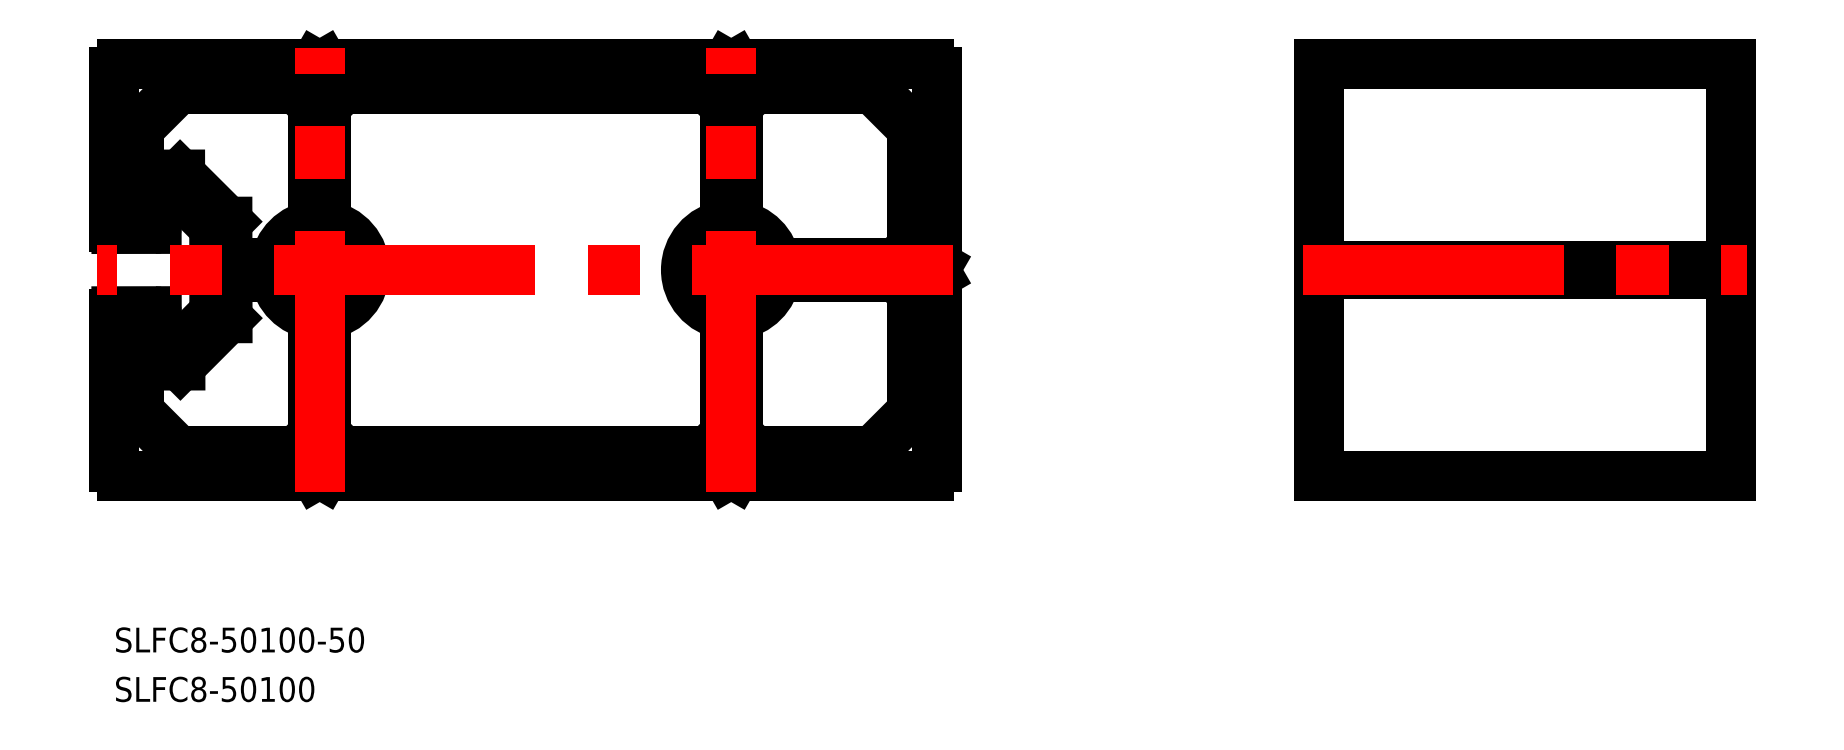
<metadata>
{"format":"dxf","ext":"dxf","renderer":"ezdxf+matplotlib","layout":"modelspace","background":"white","min_lineweight":24,"dpi":150}
</metadata>
<code>
0
SECTION
2
ENTITIES
0
LINE
8
0
10
-24
20
25
30
0
11
-0.5196
21
25
31
0
0
LINE
8
0
10
0.5196
20
25
30
0
11
49.48
21
25
31
0
0
LINE
8
0
10
50.52
20
25
30
0
11
74
21
25
31
0
0
ARC
8
0
10
74
20
24
30
0
40
1
50
0
51
90
0
ARC
8
0
10
-24
20
24
30
0
40
1
50
90
51
180
0
LINE
8
0
10
75
20
24
30
0
11
75
21
0.5196
31
0
0
LINE
8
0
10
-25
20
5.278
30
0
11
-25
21
24
31
0
0
ARC
8
0
10
-24.7
20
5.278
30
0
40
0.3
50
180
51
270.1
0
LINE
8
0
10
-22
20
12.38
30
0
11
-22
21
16.87
31
0
0
ARC
8
0
10
-21.2
20
12.38
30
0
40
0.8
50
180
51
270.1
0
LINE
8
0
10
-16.87
20
22
30
0
11
-2.8
21
22
31
0
0
ARC
8
0
10
-16.87
20
21.2
30
0
40
0.8
50
90
51
135
0
LINE
8
0
10
-21.77
20
17.43
30
0
11
-17.43
21
21.77
31
0
0
ARC
8
0
10
-21.2
20
16.87
30
0
40
0.8
50
135
51
180
0
LINE
8
0
10
-0.8
20
5.442
30
0
11
-0.8
21
20
31
0
0
LINE
8
0
10
-5.442
20
0.8
30
0
11
-10.41
21
0.8
31
0
0
LINE
8
0
10
47.2
20
22
30
0
11
2.8
21
22
31
0
0
LINE
8
0
10
0.8
20
5.442
30
0
11
0.8
21
20
31
0
0
LINE
8
0
10
49.2
20
5.442
30
0
11
49.2
21
20
31
0
0
LINE
8
0
10
72
20
2.8
30
0
11
72
21
16.87
31
0
0
ARC
8
0
10
71.2
20
16.87
30
0
40
0.8
50
0
51
45
0
LINE
8
0
10
67.43
20
21.77
30
0
11
71.77
21
17.43
31
0
0
LINE
8
0
10
66.87
20
22
30
0
11
52.8
21
22
31
0
0
ARC
8
0
10
66.87
20
21.2
30
0
40
0.8
50
45
51
90
0
LINE
8
0
10
50.8
20
5.442
30
0
11
50.8
21
20
31
0
0
LINE
8
0
10
55.44
20
0.8
30
0
11
70
21
0.8
31
0
0
LINE
8
0
10
-24
20
-25
30
0
11
-0.5196
21
-25
31
0
0
LINE
8
0
10
0.5196
20
-25
30
0
11
49.48
21
-25
31
0
0
LINE
8
0
10
50.52
20
-25
30
0
11
74
21
-25
31
0
0
ARC
8
0
10
74
20
-24
30
0
40
1
50
270
51
0
0
ARC
8
0
10
-24
20
-24
30
0
40
1
50
180
51
270
0
LINE
8
0
10
75
20
-24
30
0
11
75
21
-0.5196
31
0
0
LINE
8
0
10
-25
20
-5.322
30
0
11
-25
21
-24
31
0
0
ARC
8
0
10
-24.7
20
-5.322
30
0
40
0.3
50
90.08
51
180
0
LINE
8
0
10
-22
20
-12.42
30
0
11
-22
21
-16.87
31
0
0
ARC
8
0
10
-21.2
20
-12.42
30
0
40
0.8
50
90.08
51
180
0
LINE
8
0
10
-16.87
20
-22
30
0
11
-2.8
21
-22
31
0
0
ARC
8
0
10
-16.87
20
-21.2
30
0
40
0.8
50
225
51
270
0
LINE
8
0
10
-21.77
20
-17.43
30
0
11
-17.43
21
-21.77
31
0
0
ARC
8
0
10
-21.2
20
-16.87
30
0
40
0.8
50
180
51
225
0
LINE
8
0
10
-0.8
20
-5.442
30
0
11
-0.8
21
-20
31
0
0
LINE
8
0
10
-5.442
20
-0.8
30
0
11
-10.4
21
-0.8
31
0
0
LINE
8
0
10
47.2
20
-22
30
0
11
2.8
21
-22
31
0
0
LINE
8
0
10
0.8
20
-5.442
30
0
11
0.8
21
-20
31
0
0
LINE
8
0
10
49.2
20
-5.442
30
0
11
49.2
21
-20
31
0
0
LINE
8
0
10
72
20
-2.8
30
0
11
72
21
-16.87
31
0
0
ARC
8
0
10
71.2
20
-16.87
30
0
40
0.8
50
315
51
0
0
LINE
8
0
10
67.43
20
-21.77
30
0
11
71.77
21
-17.43
31
0
0
LINE
8
0
10
66.87
20
-22
30
0
11
52.8
21
-22
31
0
0
ARC
8
0
10
66.87
20
-21.2
30
0
40
0.8
50
270
51
315
0
LINE
8
0
10
50.8
20
-5.442
30
0
11
50.8
21
-20
31
0
0
LINE
8
0
10
55.44
20
-0.8
30
0
11
70
21
-0.8
31
0
0
ARC
8
0
10
0
20
0
30
0
40
5.5
50
278.4
51
81.64
0
ARC
8
0
10
0
20
0
30
0
40
5.5
50
98.36
51
171.6
0
ARC
8
0
10
0
20
0
30
0
40
5.5
50
188.4
51
261.6
0
CIRCLE
8
0
10
0
20
0
30
0
40
4
0
ARC
8
0
10
50
20
0
30
0
40
5.5
50
278.4
51
351.6
0
ARC
8
0
10
50
20
0
30
0
40
5.5
50
8.364
51
81.64
0
ARC
8
0
10
50
20
0
30
0
40
5.5
50
98.36
51
261.6
0
CIRCLE
8
0
10
50
20
0
30
0
40
4
0
LINE
8
0
10
74.7
20
0
30
0
11
75
21
-0.5196
31
0
0
LINE
8
0
10
74.7
20
0
30
0
11
75
21
0.5196
31
0
0
LINE
8
0
10
0
20
-24.7
30
0
11
-0.5196
21
-25
31
0
0
LINE
8
0
10
0
20
-24.7
30
0
11
0.5196
21
-25
31
0
0
LINE
8
0
10
50
20
-24.7
30
0
11
49.48
21
-25
31
0
0
LINE
8
0
10
50
20
-24.7
30
0
11
50.52
21
-25
31
0
0
LINE
8
0
10
50
20
24.7
30
0
11
50.52
21
25
31
0
0
LINE
8
0
10
50
20
24.7
30
0
11
49.48
21
25
31
0
0
LINE
8
0
10
2.8
20
-22
30
0
11
0.8
21
-20
31
0
0
LINE
8
0
10
-2.8
20
-22
30
0
11
-0.8
21
-20
31
0
0
LINE
8
0
10
52.8
20
-22
30
0
11
50.8
21
-20
31
0
0
LINE
8
0
10
47.2
20
-22
30
0
11
49.2
21
-20
31
0
0
LINE
8
0
10
70
20
-0.8
30
0
11
72
21
-2.8
31
0
0
LINE
8
0
10
70
20
0.8
30
0
11
72
21
2.8
31
0
0
LINE
8
0
10
-2.84e-14
20
24.7
30
0
11
0.5196
21
25
31
0
0
LINE
8
0
10
-2.84e-14
20
24.7
30
0
11
-0.5196
21
25
31
0
0
LINE
8
0
10
-2.8
20
22
30
0
11
-0.8
21
20
31
0
0
LINE
8
0
10
2.8
20
22
30
0
11
0.8
21
20
31
0
0
LINE
8
0
10
-19.8
20
-5.315
30
0
11
-19.79
21
-10.01
31
0
0
ARC
8
0
10
-20.1
20
-5.315
30
0
40
0.3
50
0.08452
51
90.08
0
LINE
8
0
10
-12.82
20
5.196
30
0
11
-12.81
21
0.5152
31
0
0
LINE
8
0
10
-12.81
20
-0.524
30
0
11
-12.8
21
-5.204
31
0
0
LINE
8
0
10
-11.22
20
5.861
30
0
11
-11.21
21
1.599
31
0
0
ARC
8
0
10
-10.41
20
1.6
30
0
40
0.8
50
180.1
51
270
0
LINE
8
0
10
-11.2
20
-1.601
30
0
11
-11.2
21
-5.865
31
0
0
ARC
8
0
10
-10.4
20
-1.6
30
0
40
0.8
50
90
51
180.1
0
LINE
8
0
10
-24.7
20
-5.022
30
0
11
-20.1
21
-5.015
31
0
0
LINE
8
0
10
-19.79
20
-10.01
30
0
11
-17.59
21
-10.01
31
0
0
LINE
8
0
10
-21.2
20
-11.62
30
0
11
-16.93
21
-11.61
31
0
0
LINE
8
0
10
-12.8
20
-5.204
30
0
11
-17.59
21
-10.01
31
0
0
LINE
8
0
10
-11.2
20
-5.865
30
0
11
-16.93
21
-11.61
31
0
0
LINE
8
0
10
-19.82
20
5.285
30
0
11
-19.82
21
9.985
31
0
0
ARC
8
0
10
-20.12
20
5.285
30
0
40
0.3
50
270.1
51
0.08452
0
LINE
8
0
10
-24.7
20
4.978
30
0
11
-20.11
21
4.985
31
0
0
LINE
8
0
10
-19.82
20
9.985
30
0
11
-17.62
21
9.988
31
0
0
LINE
8
0
10
-21.2
20
11.58
30
0
11
-16.96
21
11.59
31
0
0
LINE
8
0
10
-12.82
20
5.196
30
0
11
-17.62
21
9.988
31
0
0
LINE
8
0
10
-11.22
20
5.861
30
0
11
-16.96
21
11.59
31
0
0
LINE
8
0
10
-12.51
20
-0.003983
30
0
11
-12.81
21
0.5152
31
0
0
LINE
8
0
10
-12.51
20
-0.003983
30
0
11
-12.81
21
-0.524
31
0
0
LINE
8
0
10
47.2
20
22
30
0
11
49.2
21
20
31
0
0
LINE
8
0
10
52.8
20
22
30
0
11
50.8
21
20
31
0
0
LINE
8
0
10
121.4
20
25
30
0
11
171.4
21
25
31
0
0
LINE
8
0
10
121.4
20
-25
30
0
11
171.4
21
-25
31
0
0
LINE
8
0
10
121.4
20
25
30
0
11
121.4
21
-25
31
0
0
LINE
8
0
10
171.4
20
25
30
0
11
171.4
21
-25
31
0
0
LINE
8
0
10
121.4
20
0.5196
30
0
11
171.4
21
0.5196
31
0
0
LINE
8
0
10
121.4
20
-0.5196
30
0
11
171.4
21
-0.5196
31
0
0
LINE
8
0
10
121.4
20
-7.1e-15
30
0
11
171.4
21
-7.1e-15
31
0
0
LINE
8
CENTER
10
119.4
20
-7.1e-15
30
0
11
173.4
21
-7.1e-15
31
0
0
LINE
8
CENTER
10
-4.8e-15
20
-27
30
0
11
1.8e-15
21
27
31
0
0
LINE
8
CENTER
10
50
20
-27
30
0
11
50
21
27
31
0
0
LINE
8
CENTER
10
77
20
-1e-16
30
0
11
-27
21
3.1e-15
31
0
0
INSERT
8
0
2
*U5
10
0
20
0
30
0
0
INSERT
8
0
2
*U6
10
0
20
0
30
0
0
ENDSEC
0
EOF

</code>
